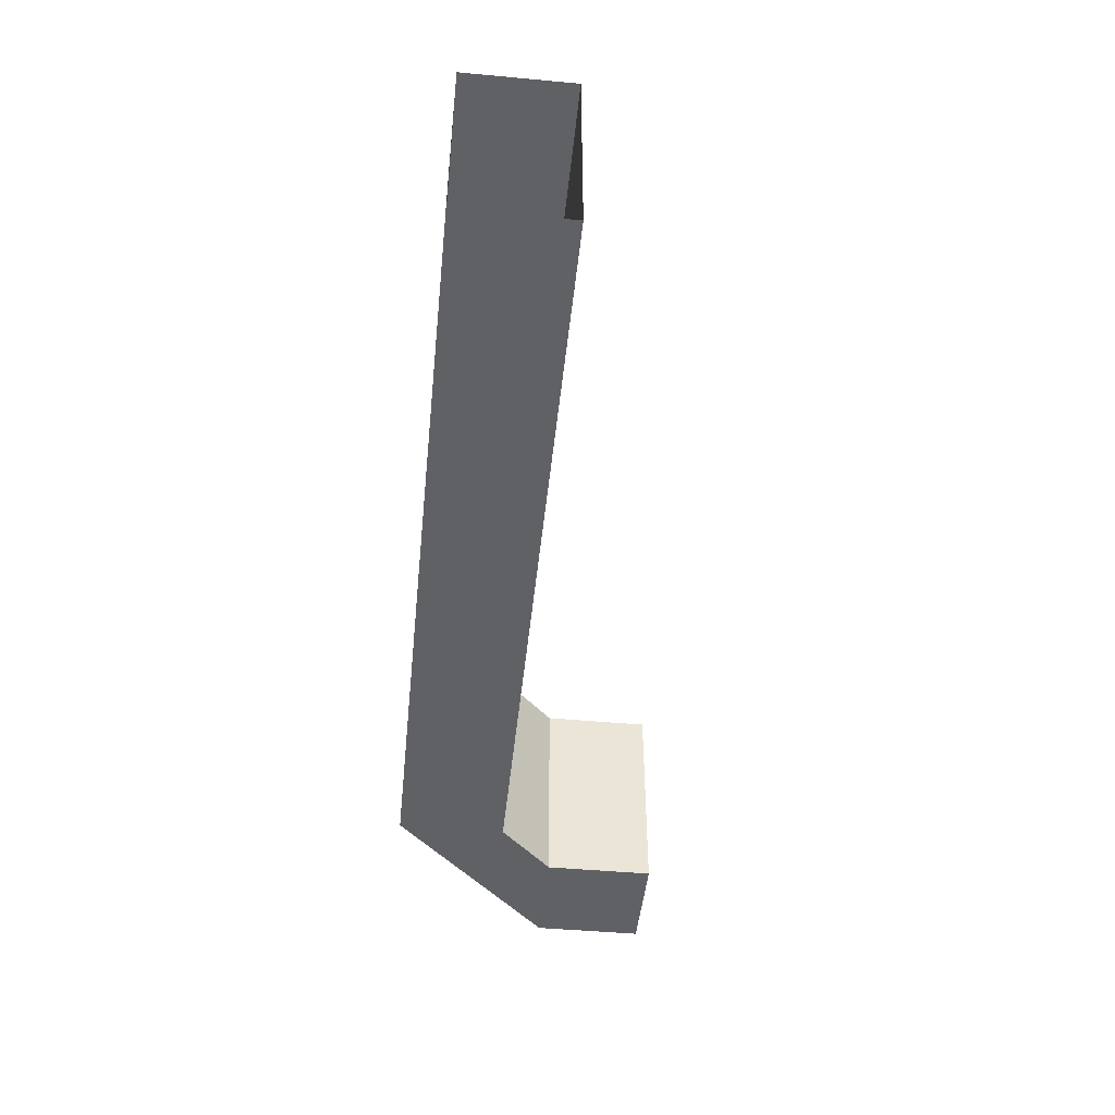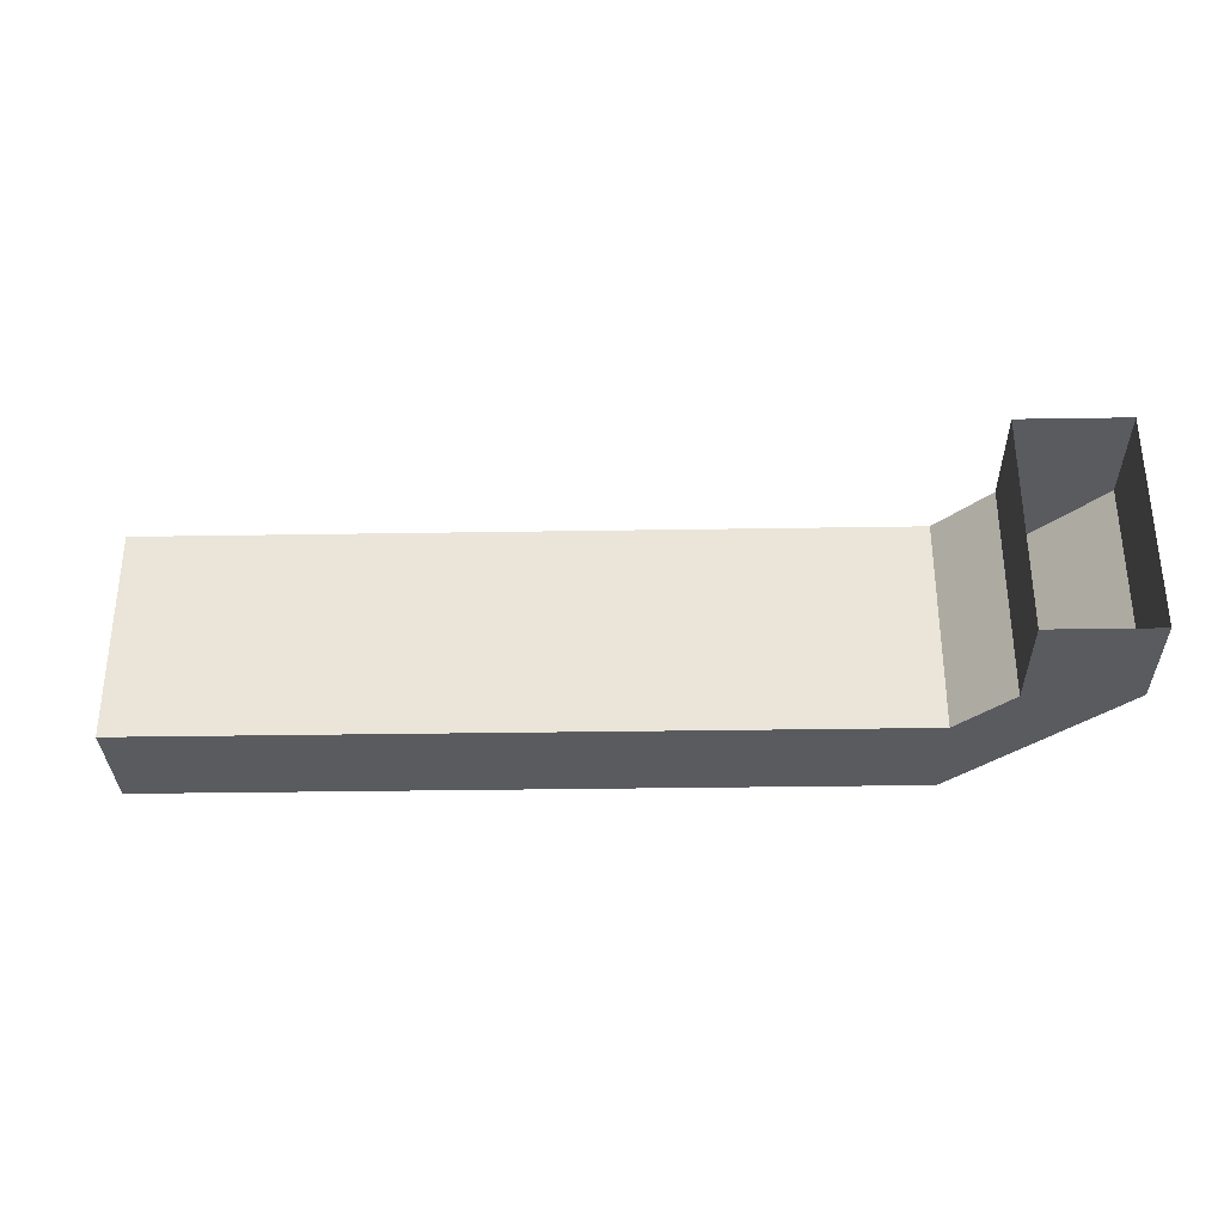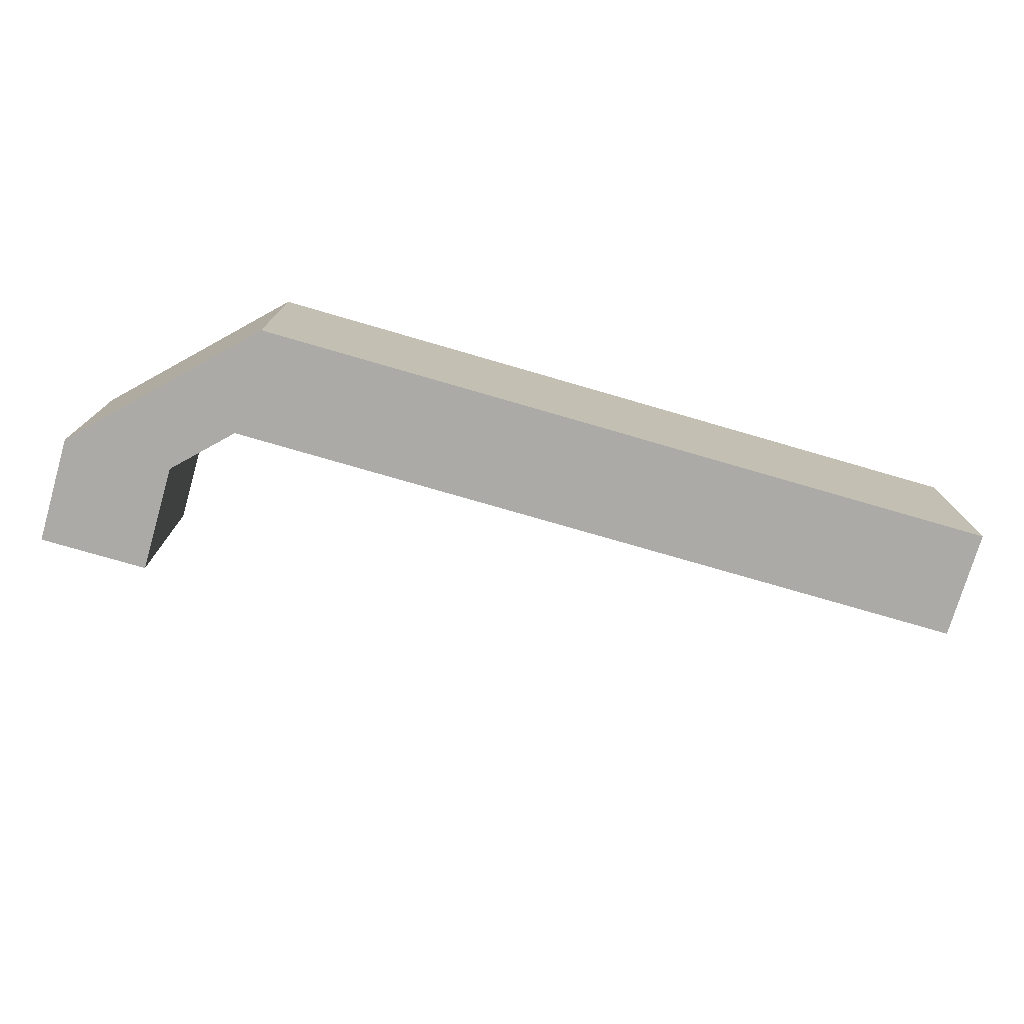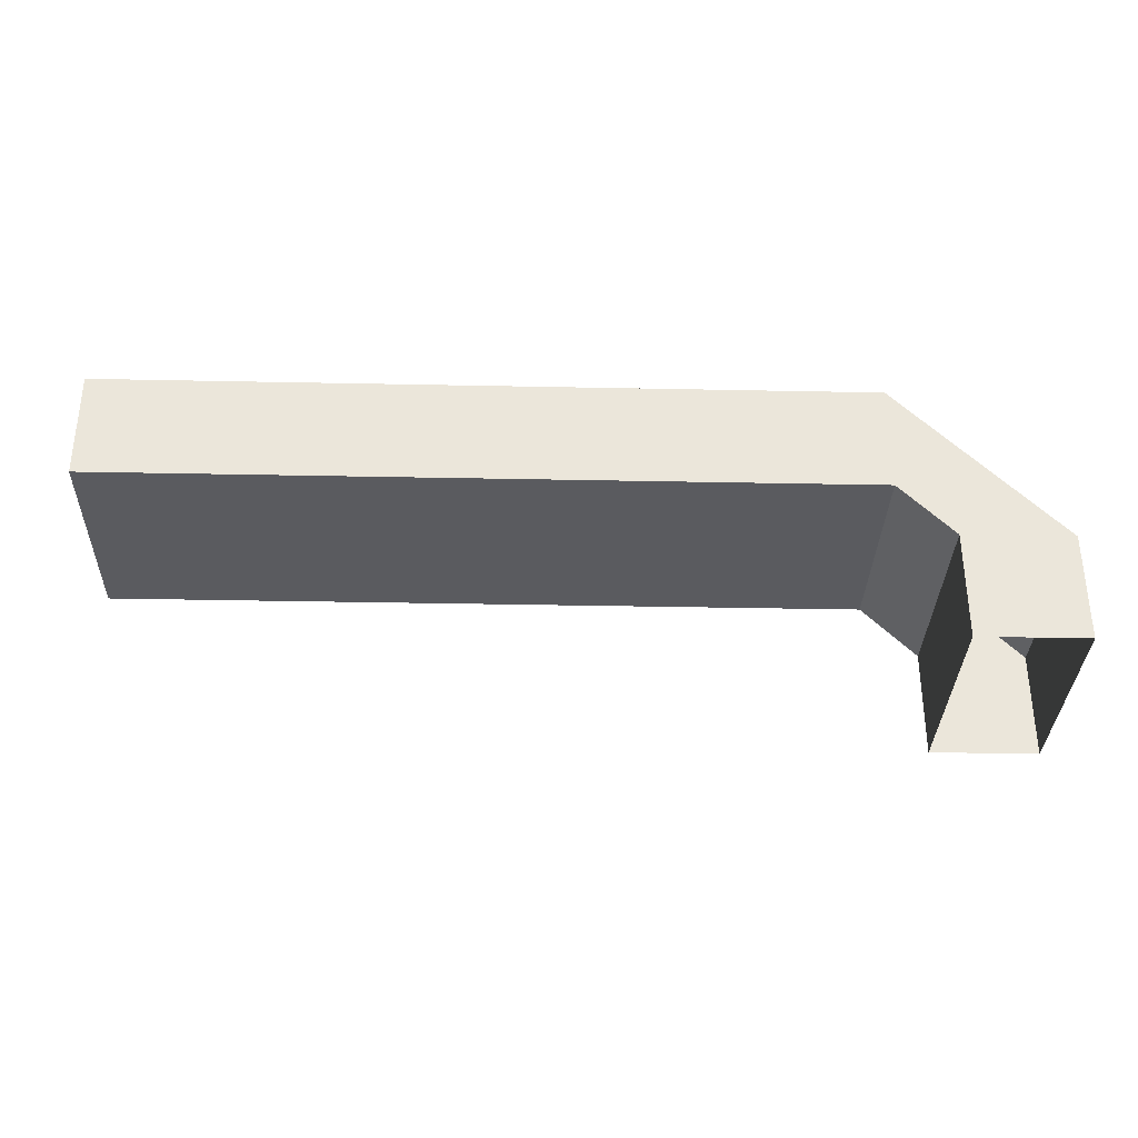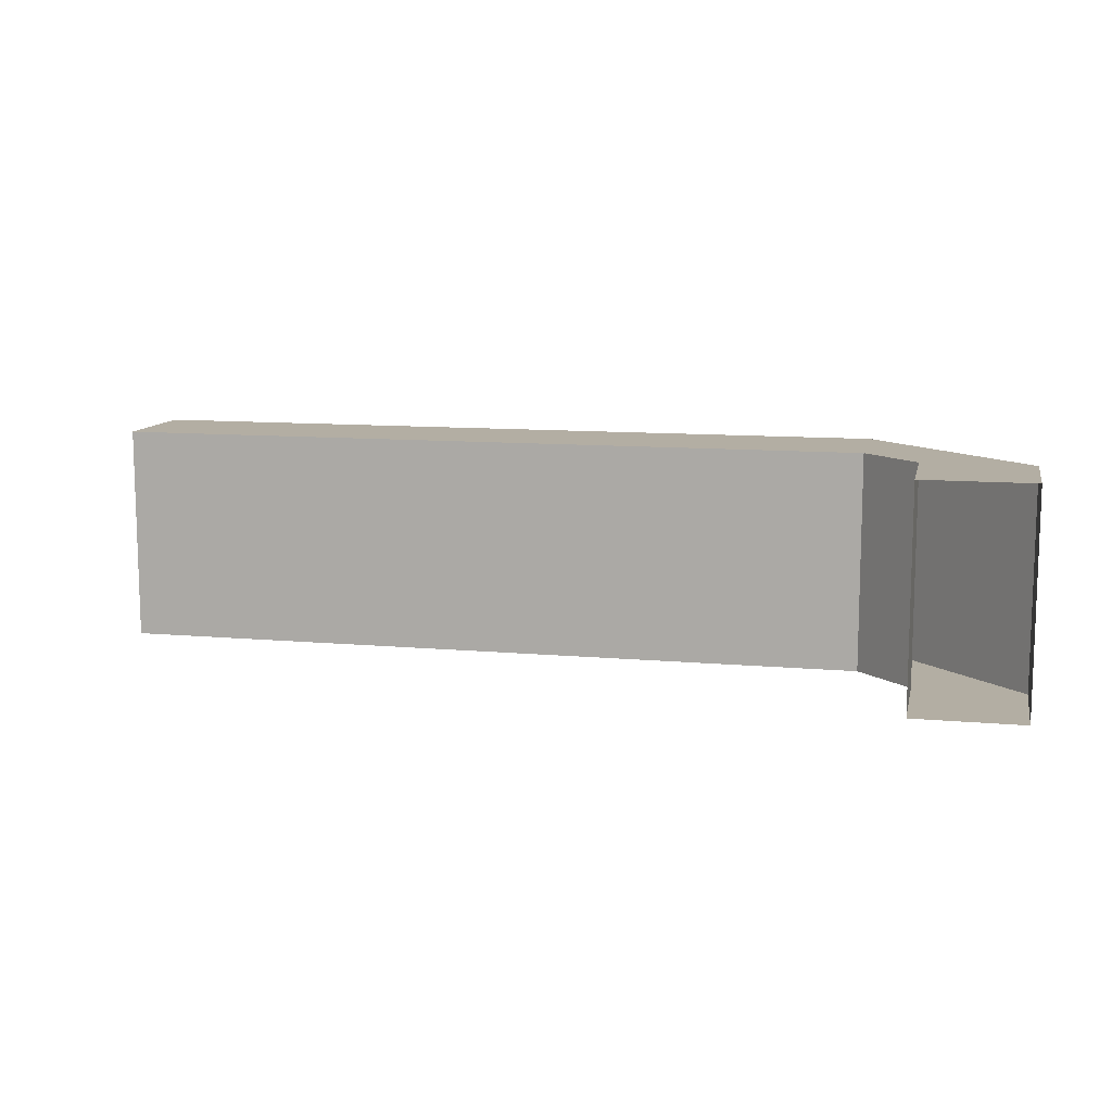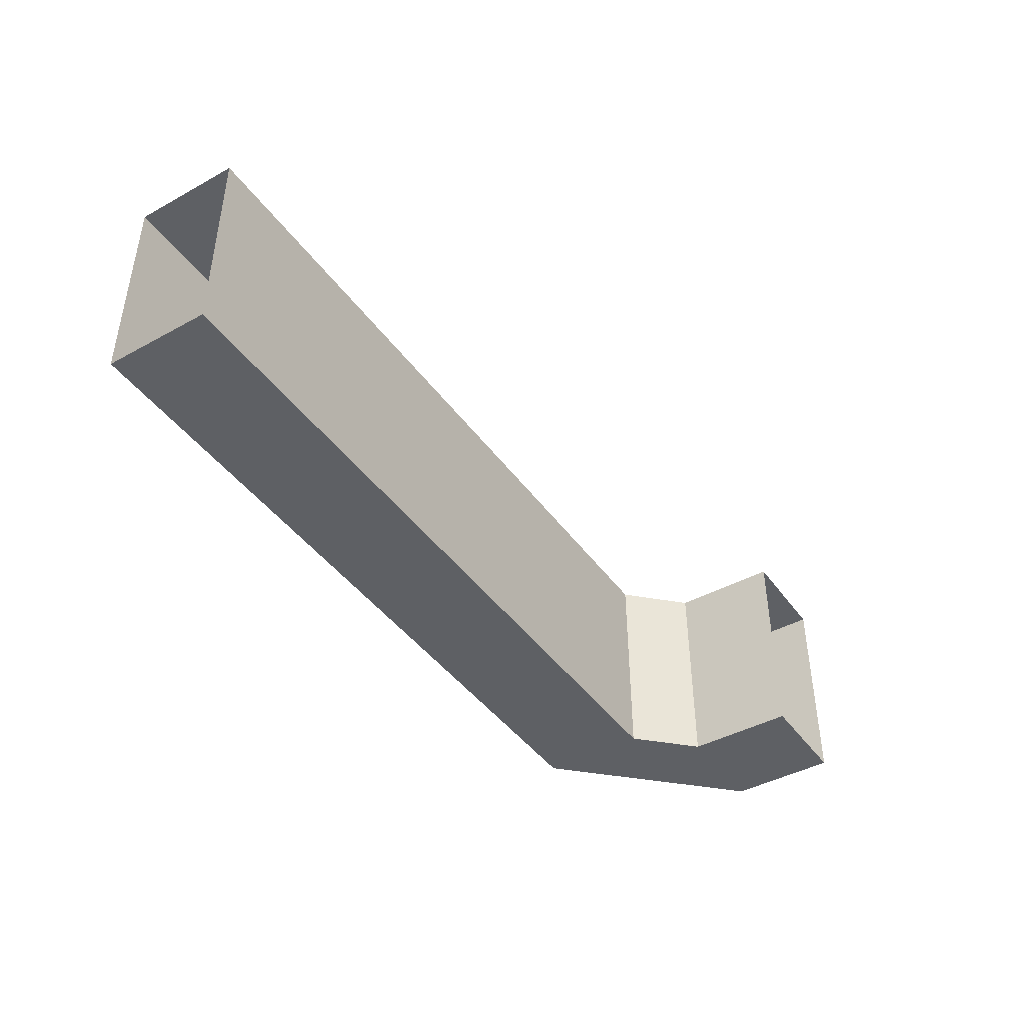
<metadata>
{"format":"obj","ext":"obj","renderer":"f3d","projection":"perspective","resolution":1024,"background":"white","views":[{"elev":-47.3,"azim":-95.9,"up":"+Z"},{"elev":-32.5,"azim":1.3,"up":"+Z"},{"elev":-75.8,"azim":163.8,"up":"+Z"},{"elev":-33.2,"azim":-1.6,"up":"+Y"},{"elev":10.9,"azim":12.5,"up":"+Z"},{"elev":-43.1,"azim":-57.0,"up":"+Z"}]}
</metadata>
<code>
o busconnector_mv_a
v 0.125 0.3438 0.5625
v 0.125 0.4062 0.5625
v -0.3125 0.3438 0.5625
v -0.3125 0.4062 0.5625
v 0.125 0.3438 0.4375
v 0.125 0.4062 0.4375
v -0.3125 0.3438 0.4375
v -0.3125 0.4062 0.4375
v 0.1562 0.3125 0.5625
v 0.2188 0.3125 0.5625
v 0.2188 0.3125 0.4375
v 0.1562 0.3125 0.4375
v 0.1562 0.25 0.5625
v 0.2188 0.25 0.5625
v 0.2188 0.25 0.4375
v 0.1562 0.25 0.4375
f 2 1 9 10
f 5 1 3 7
f 3 1 2 4
f 5 7 8 6
f 8 4 2 6
f 12 11 15 16
f 6 2 10 11
f 5 6 11 12
f 1 5 12 9
f 9 12 16 13
f 10 9 13 14
f 11 10 14 15

</code>
